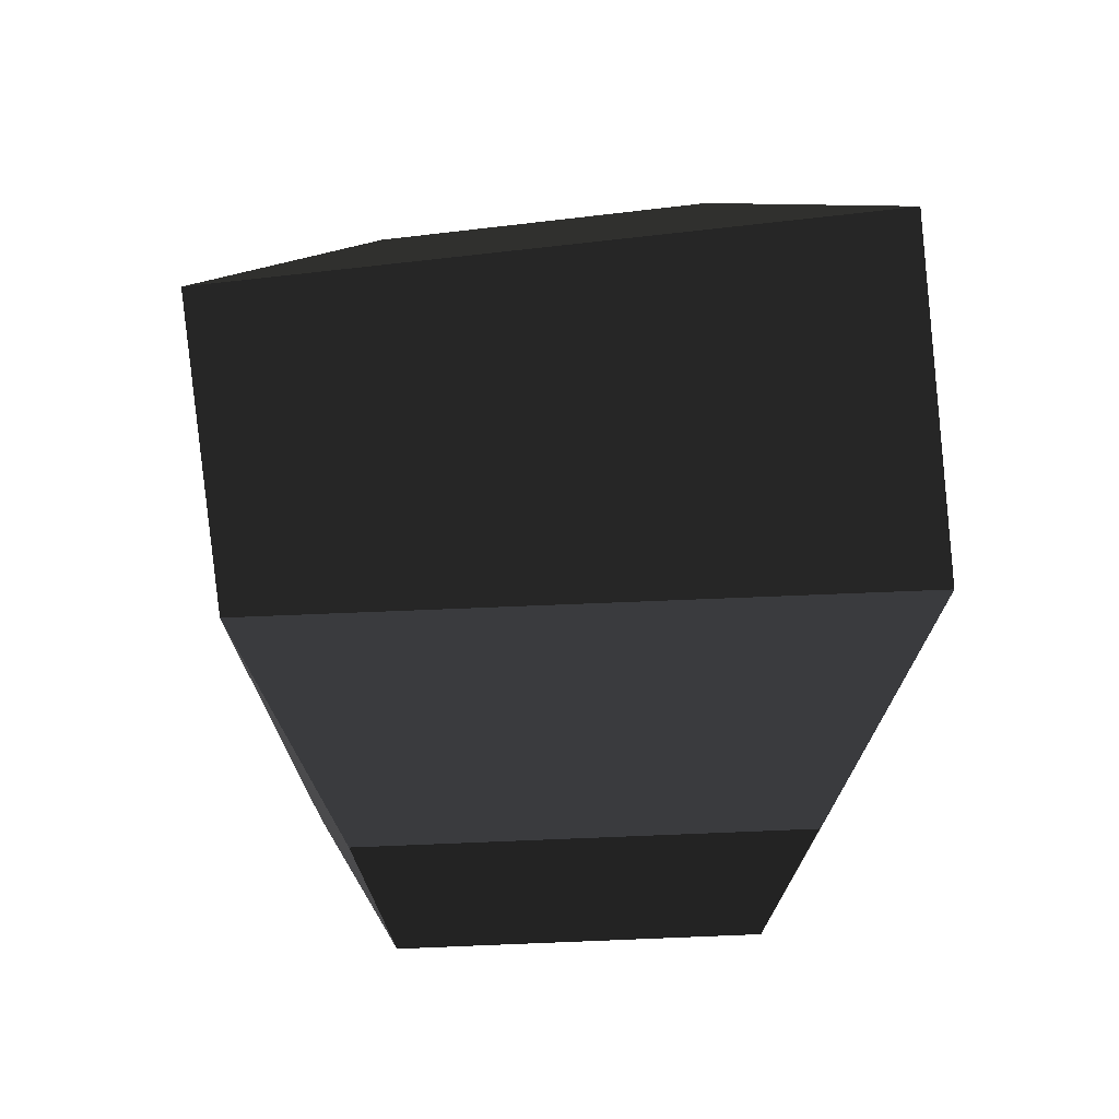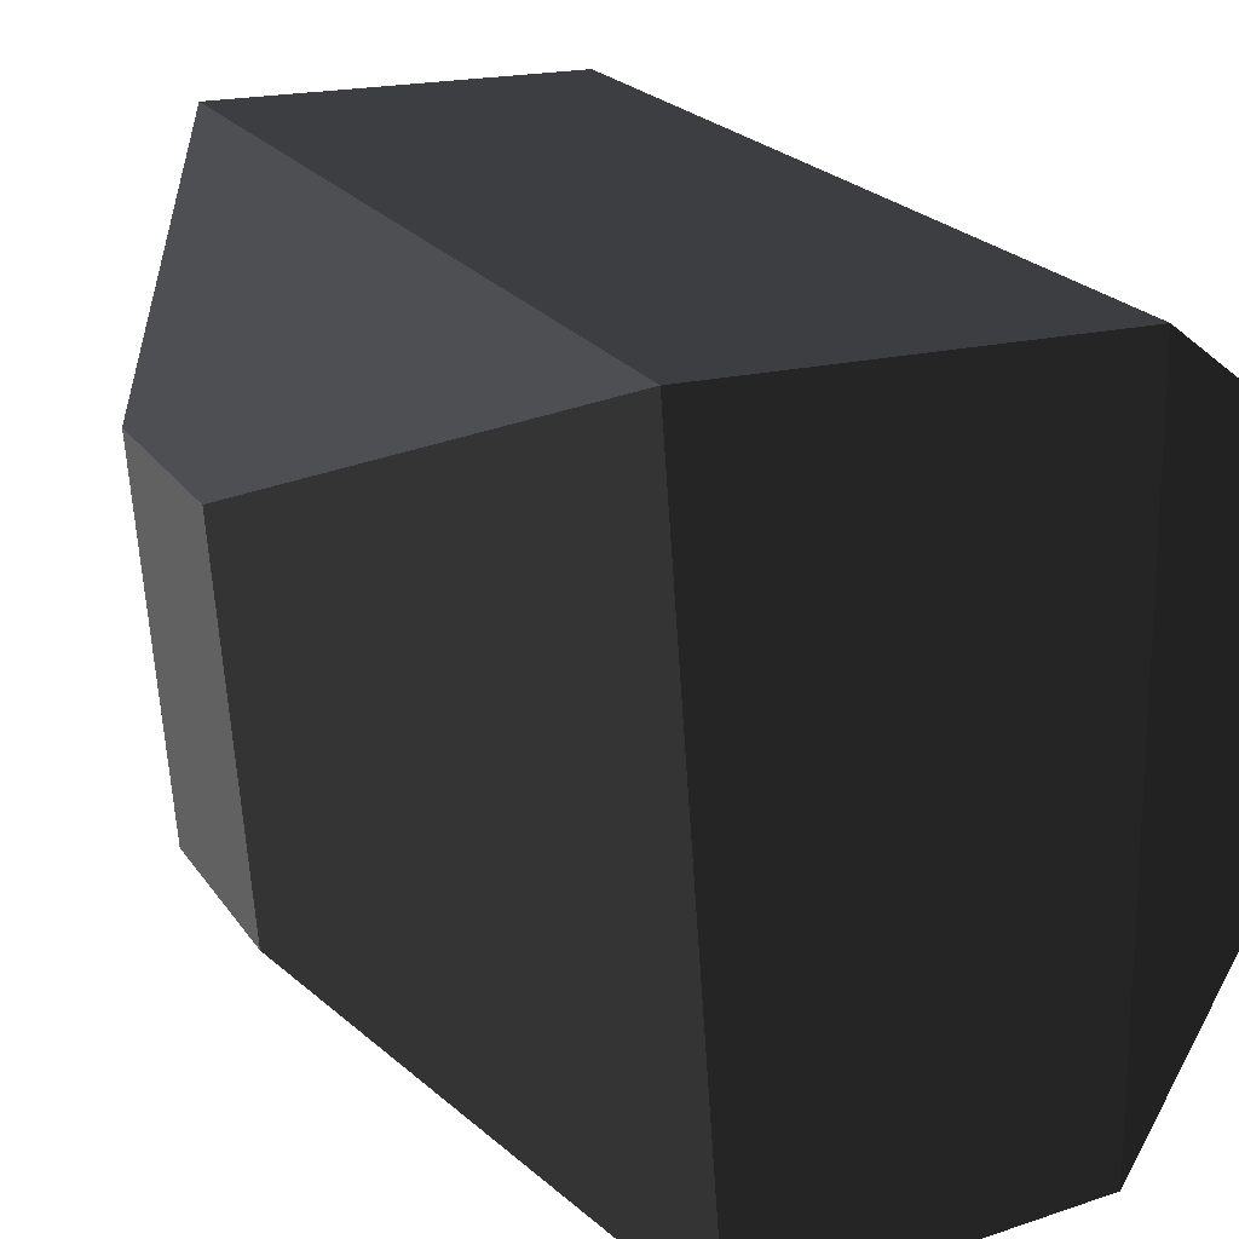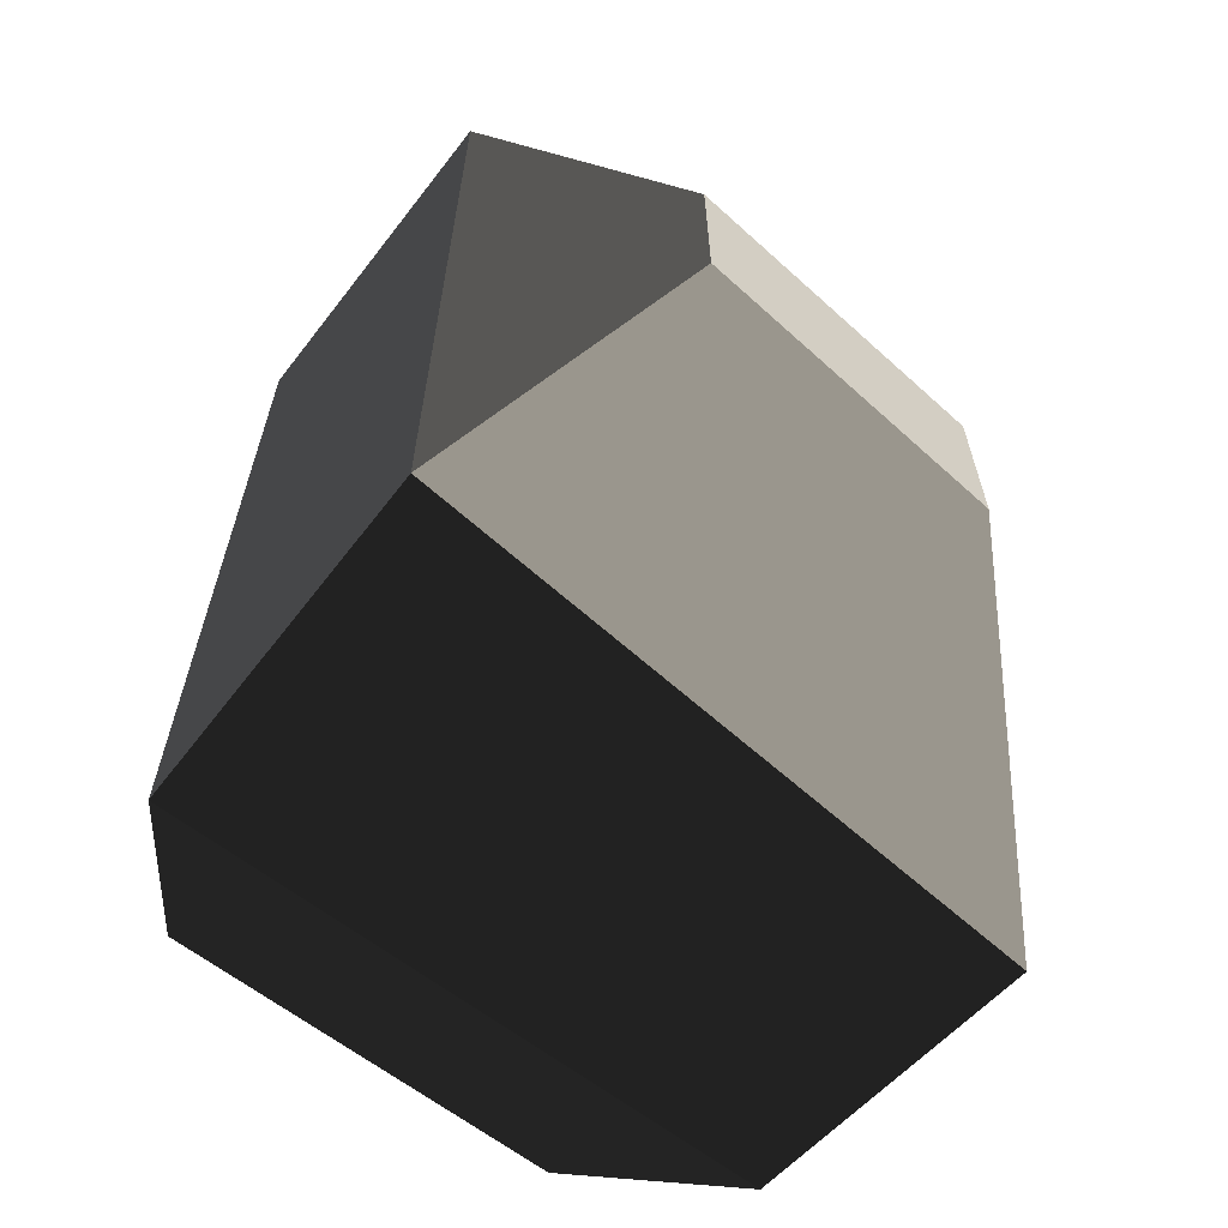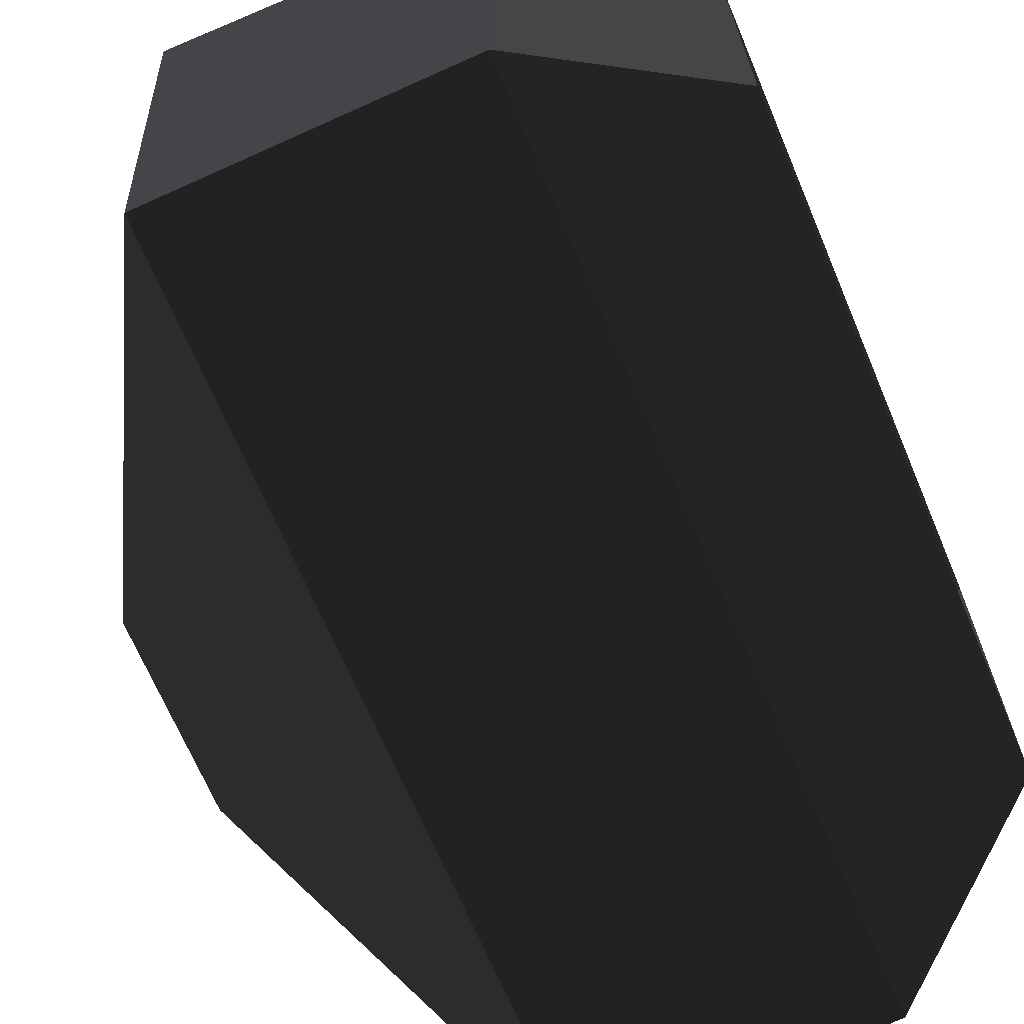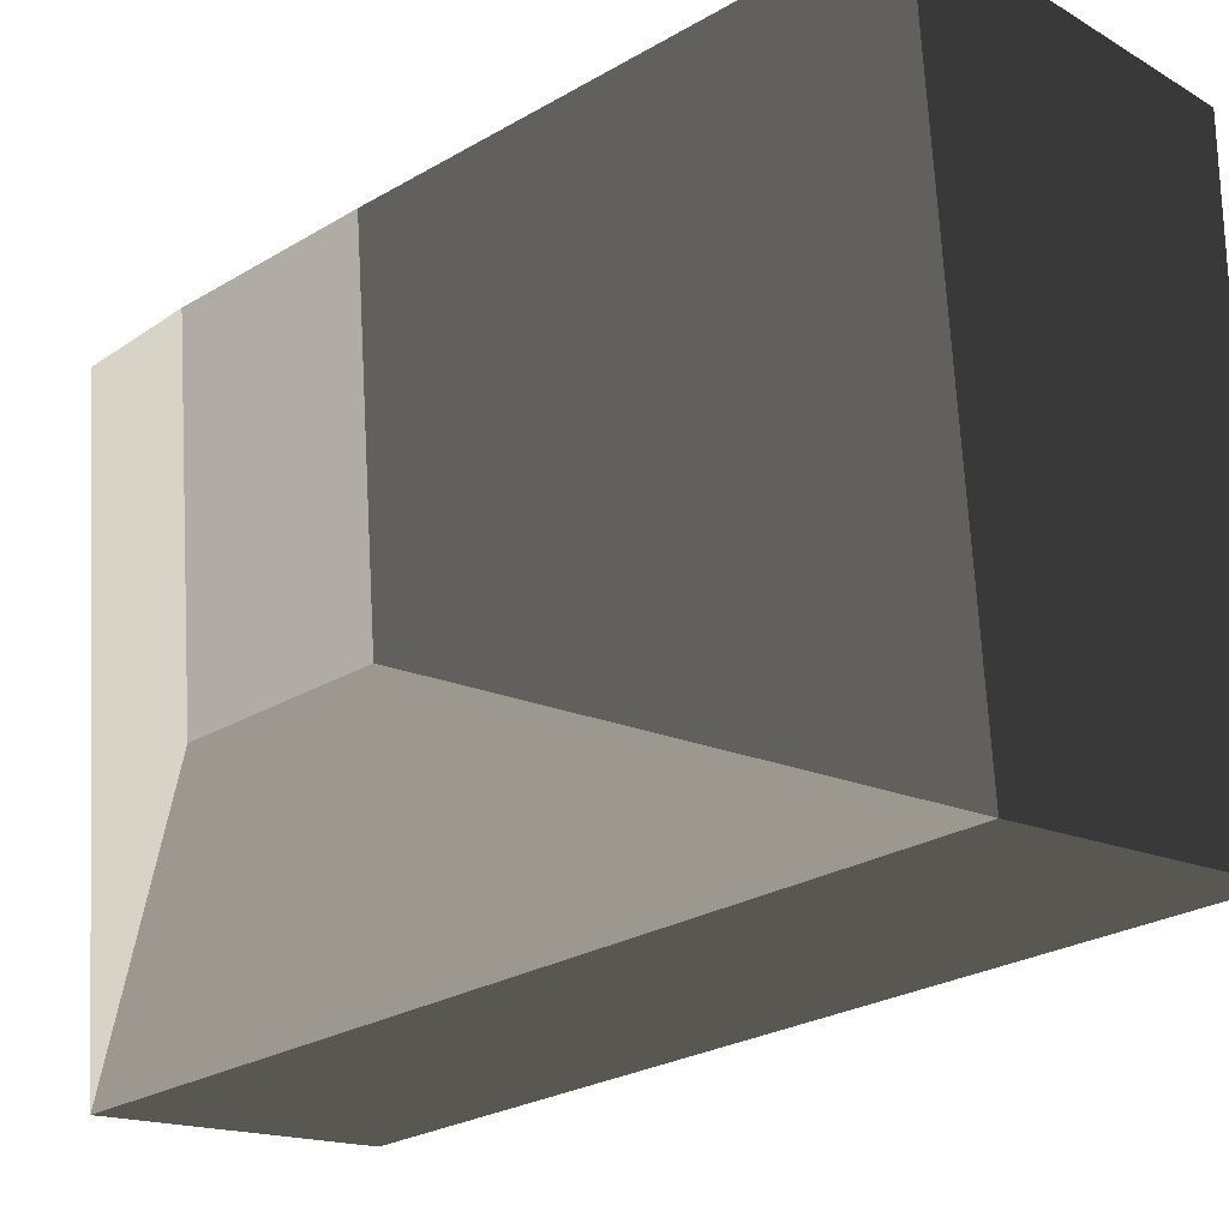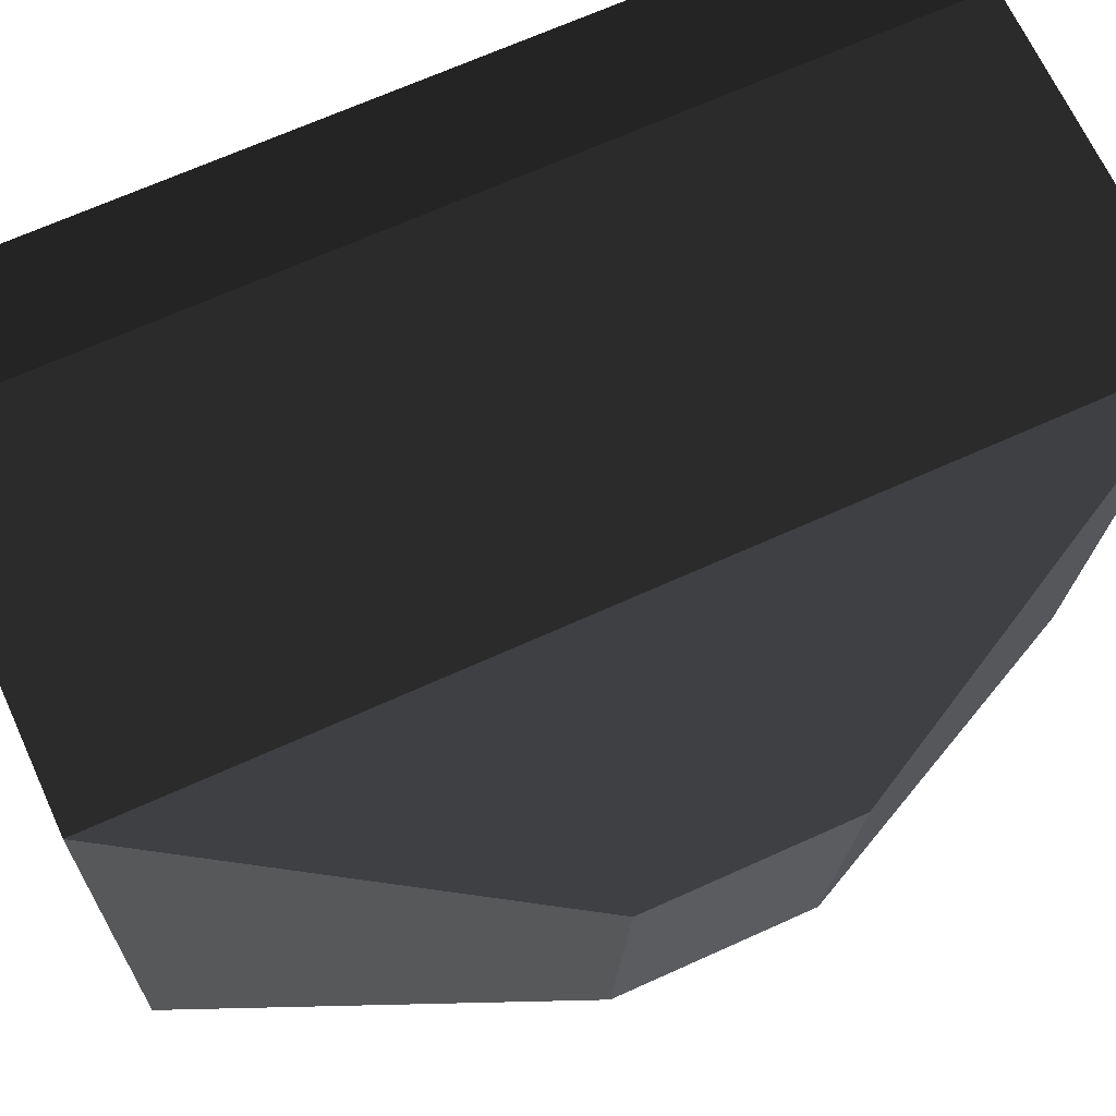
<metadata>
{"format":"obj","ext":"obj","renderer":"f3d","projection":"perspective","resolution":1024,"background":"white","views":[{"elev":73.5,"azim":87.7,"up":"+Z"},{"elev":20.0,"azim":-23.7,"up":"+Y"},{"elev":-64.2,"azim":-127.7,"up":"+Z"},{"elev":-68.3,"azim":22.9,"up":"+Y"},{"elev":-24.5,"azim":-44.9,"up":"+Y"},{"elev":67.1,"azim":-114.5,"up":"+Y"}]}
</metadata>
<code>
v -0.2499 0.0581 0.0339
v -0.2403 -0.0581 0.0339
v -0.1895 0.1126 0.158
v -0.1723 -0.1111 0.1577
v -0.2499 0.0581 -0.0339
v -0.1895 0.1126 -0.158
v -0.2403 -0.0581 0.0339
v -0.2403 -0.0581 -0.0339
v -0.1723 -0.1111 -0.1577
v -0.1895 0.1126 -0.158
v -0.2403 -0.0581 0.0339
v -0.1723 -0.1111 0.1577
v -0.0688 -0.0996 0.158
v -0.0688 -0.0996 -0.158
v -0.1895 0.1126 0.158
v -0.0688 0.1126 0.158
v -0.1895 0.1126 -0.158
v -0.0688 0.1126 -0.158
v -0.1723 -0.1111 -0.1577
v -0.0688 -0.0996 -0.158
v -0.0084 -0.067 -0.1138
v -0.0084 0.074 -0.1138
v -0.0084 0.074 0.1138
v -0.0688 0.1126 0.158
v -0.0084 -0.067 0.1138
v -0.0688 -0.0996 0.158
v -0.0084 -0.067 -0.1138
v -0.0688 -0.0996 -0.158
v -0.0084 0.074 0.1138
v -0.0084 0.074 -0.1138
g Group_001
f 1 2 4 3
f 1 3 6 5
f 1 5 8 7
f 8 5 10 9
f 8 9 12 11
f 12 9 14 13
f 12 13 16 15
f 15 16 18 17
f 17 18 20 19
f 20 18 22 21
f 22 18 24 23
f 23 24 26 25
f 25 26 28 27
g Group_002

</code>
